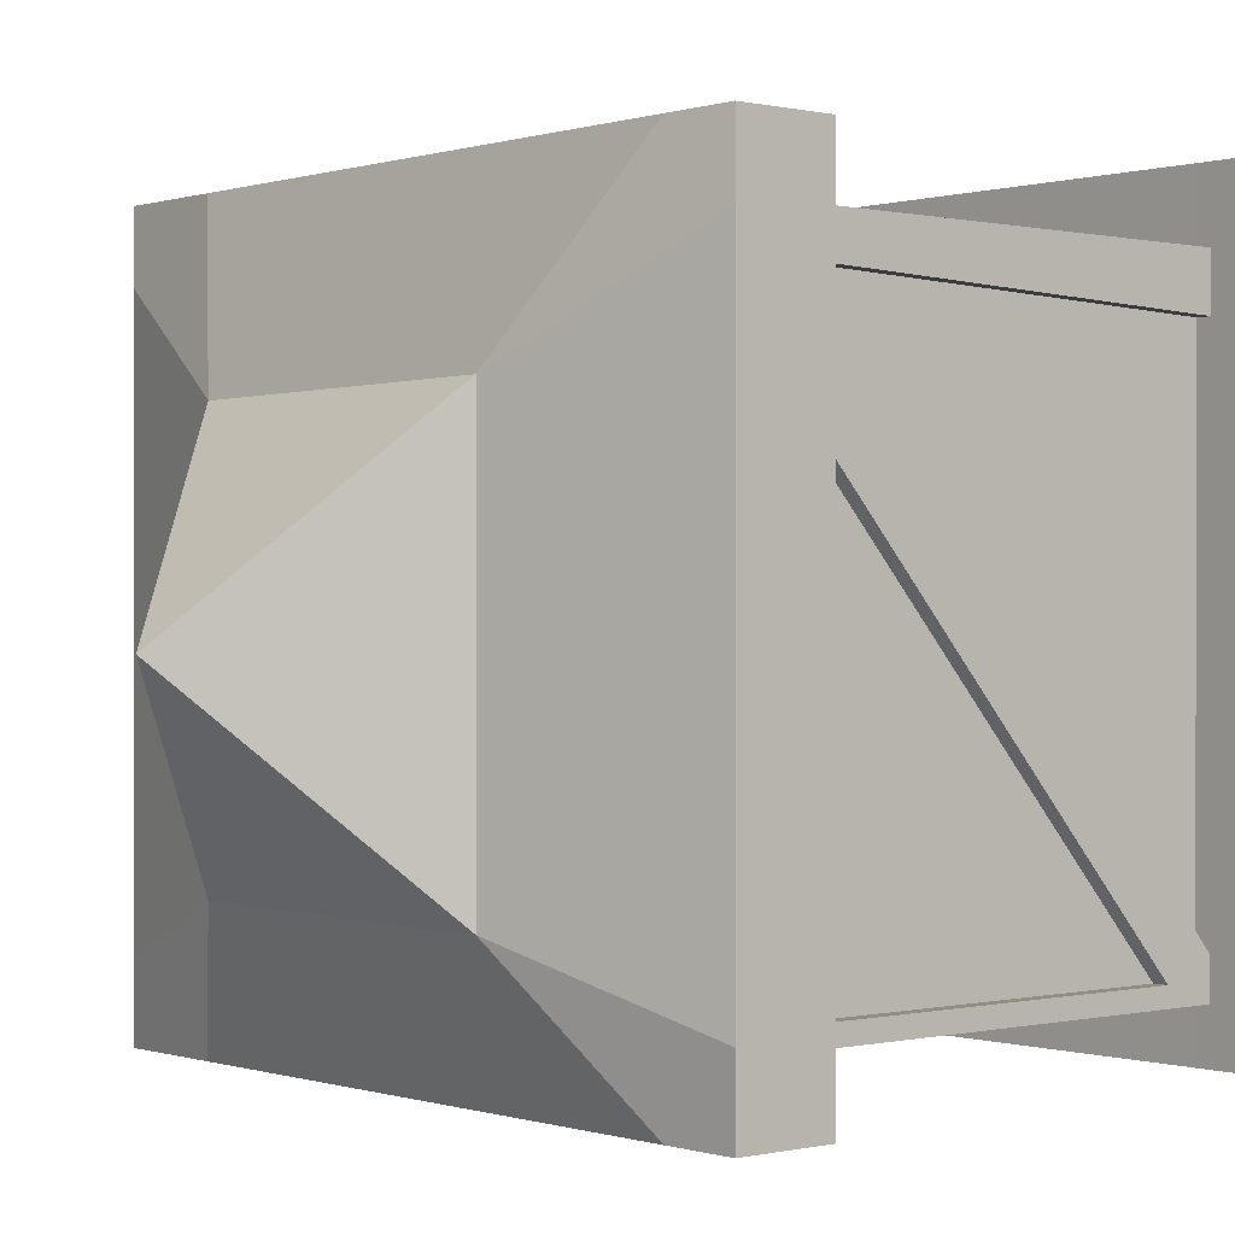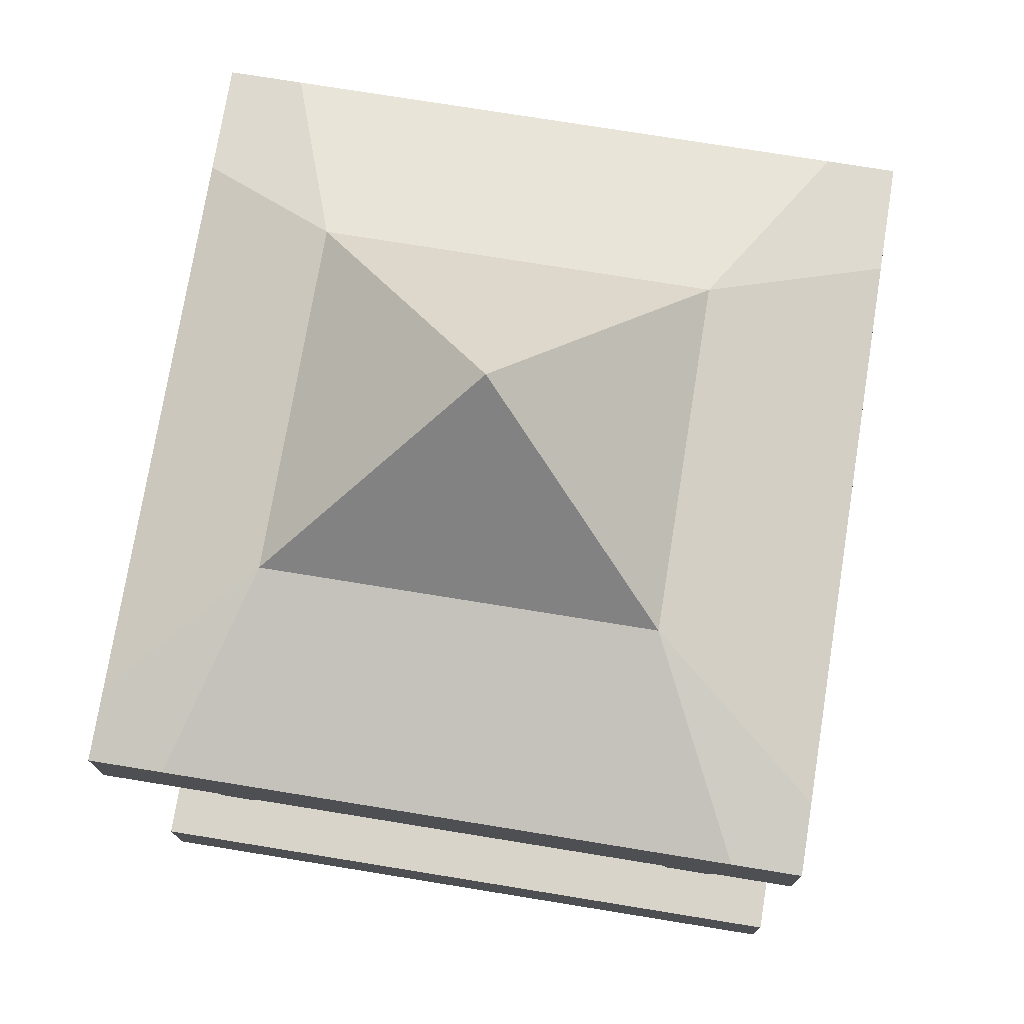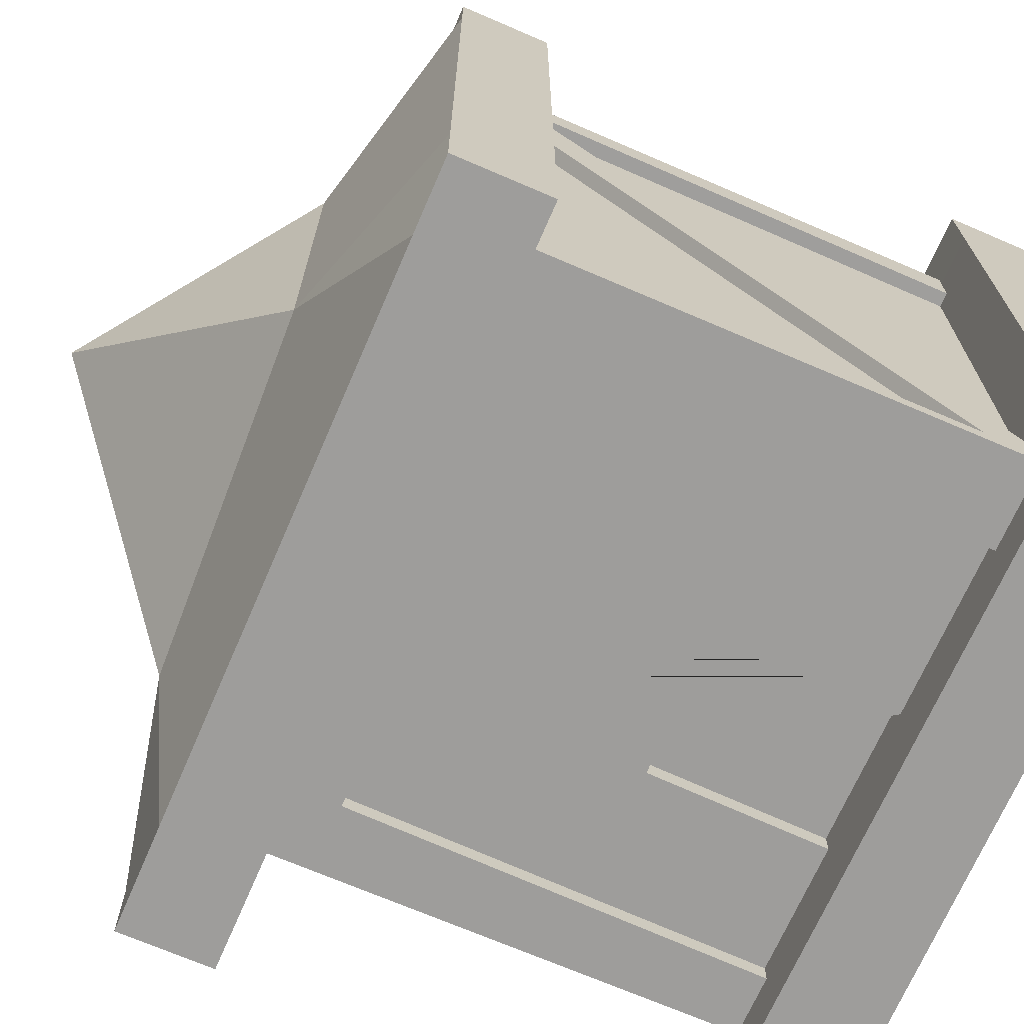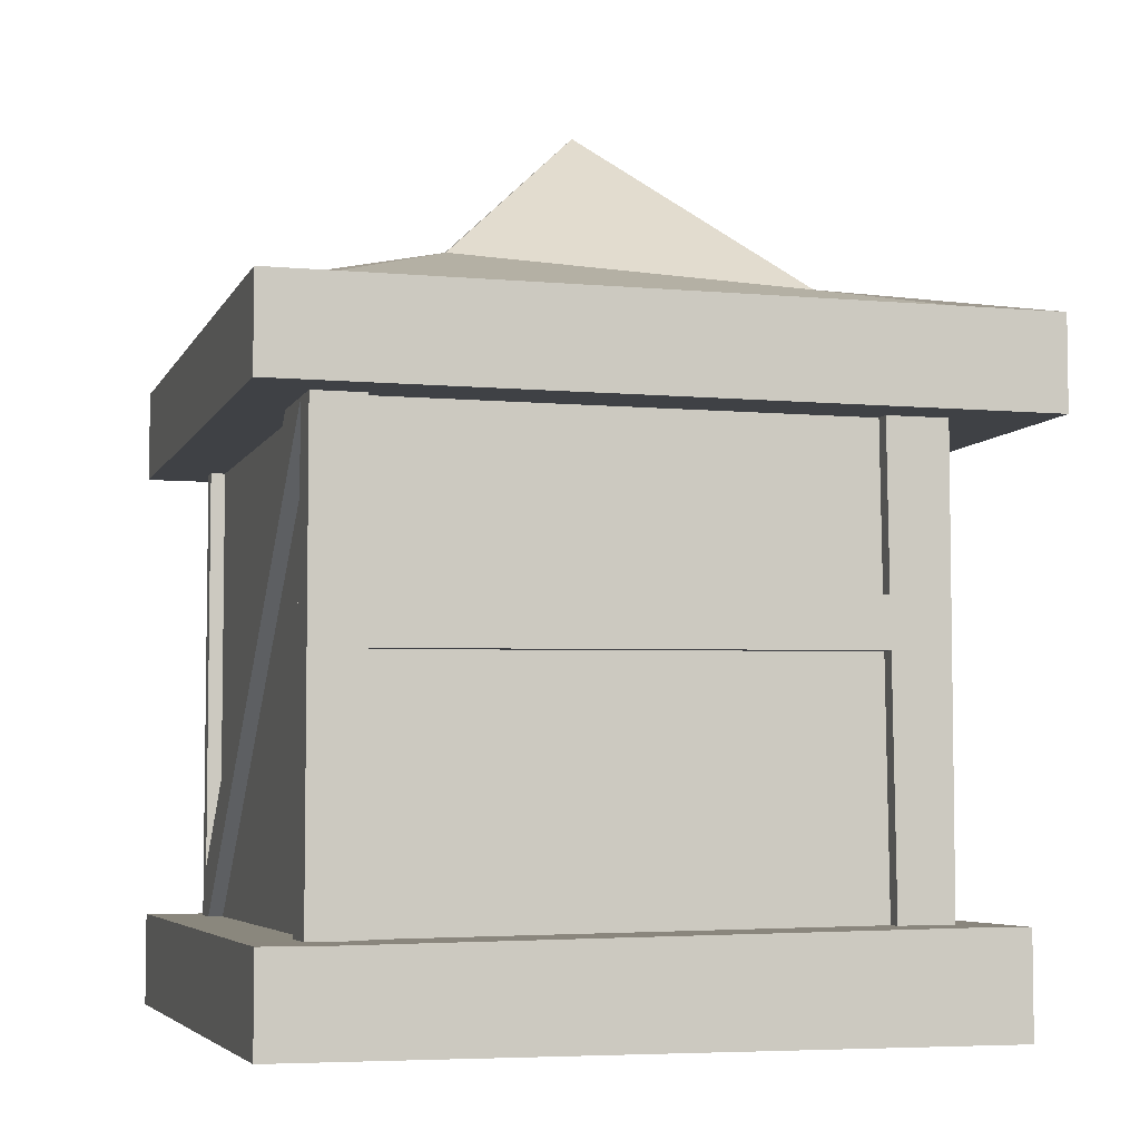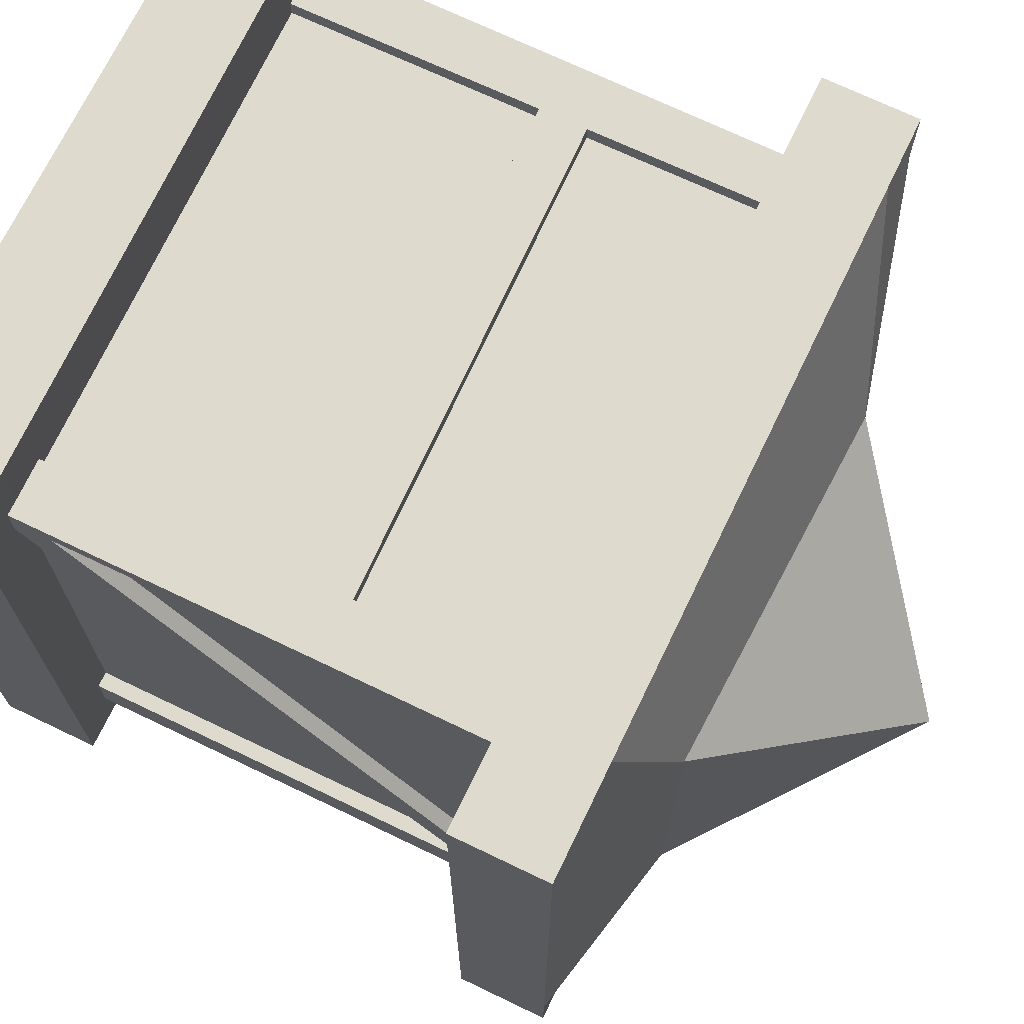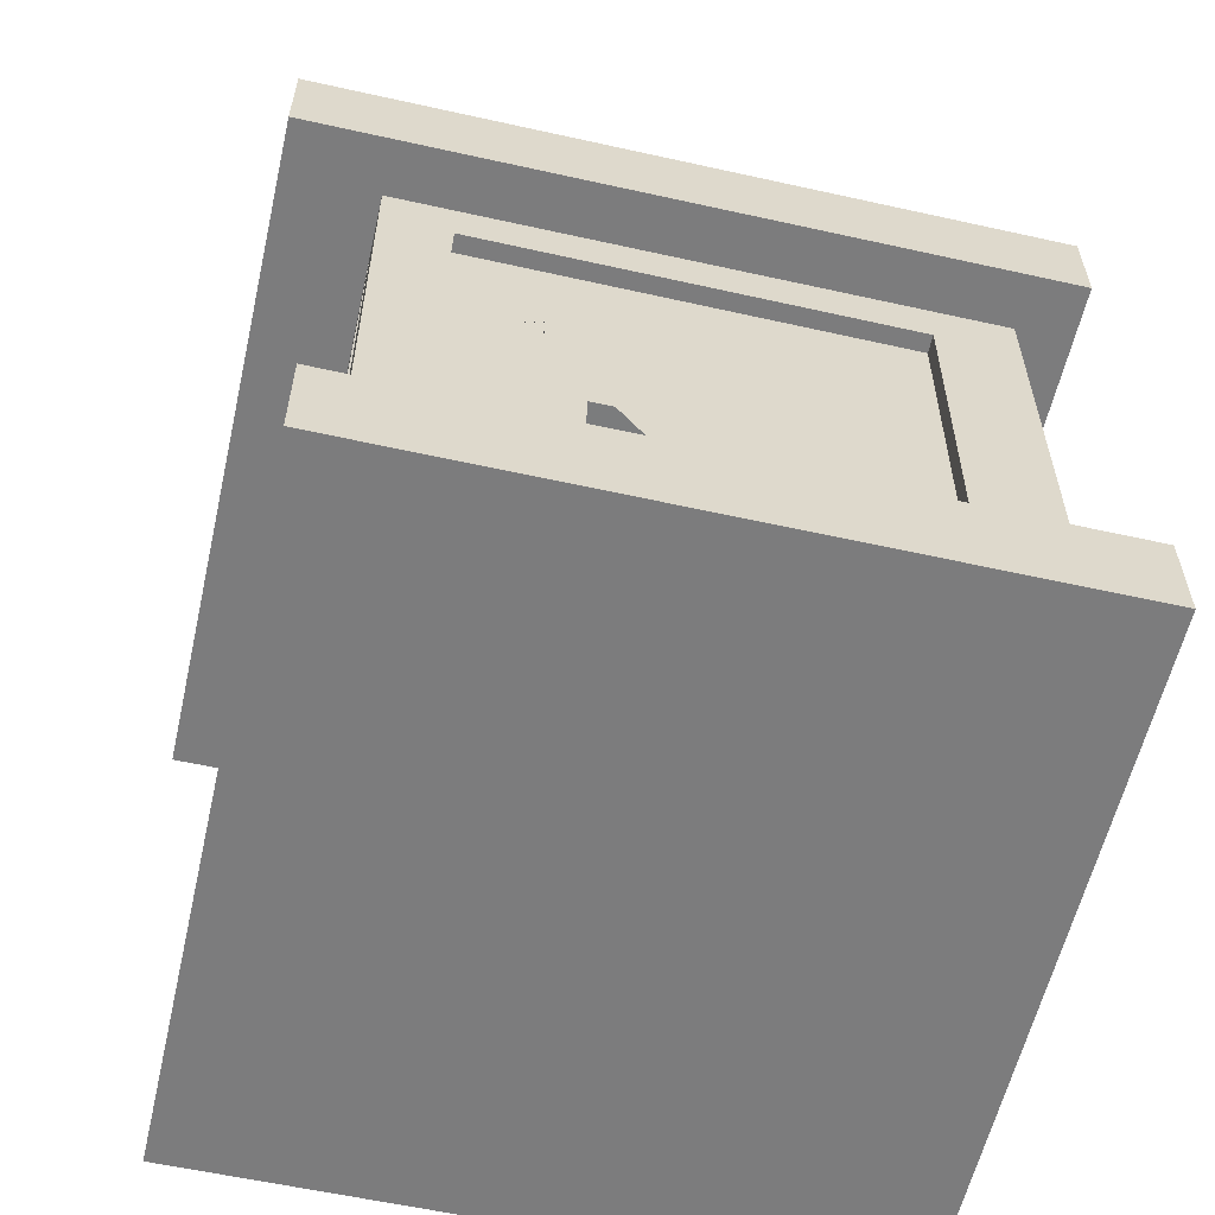
<metadata>
{"format":"obj","ext":"obj","renderer":"f3d","projection":"perspective","resolution":1024,"background":"white","views":[{"elev":0.0,"azim":-130.5,"up":"+Z"},{"elev":75.0,"azim":-80.8,"up":"+Y"},{"elev":-70.4,"azim":-113.3,"up":"+Z"},{"elev":-5.3,"azim":-15.9,"up":"+Y"},{"elev":71.1,"azim":115.7,"up":"+Z"},{"elev":-58.8,"azim":167.1,"up":"+Y"}]}
</metadata>
<code>
v 100 100 124.5
v 100 100 100
v 139.1 100 100
v 139.1 100 124.5
v 120.7 -100 100
v 120.7 -63.74 100
v 120.7 -63.74 130.2
v 120.7 -100 130.2
v -124.2 -66.65 100
v -124.2 -100 100
v -124.2 -100 130.2
v -124.2 -66.65 130.2
v -100 -100 -100
v 100 -100 -100
v 100 -100 100
v -100 -100 100
v 100 -64.17 -100
v 100 -64.15 -88.9
v 100 -63.76 92.79
v 100 -63.74 100
v 120.7 -64.17 -100
v 120.7 -100 -100
v 100 -100 -125.1
v 120.7 -100 -125.1
v 75.69 149 -77.32
v -52.65 154.3 -77.32
v 10.13 214 -7.292
v 105.6 -63.76 92.79
v 105.6 -63.74 100
v 81.24 82.52 -100
v -75.78 81.64 -100
v -75.78 81.64 -106.7
v 81.24 82.52 -106.7
v -100 -66.1 -100
v -100 -66.12 -92.72
v -105.3 -66.12 -92.72
v -105.3 -66.1 -100
v 84.47 23.84 100
v 85.64 -63.95 100
v 85.64 -63.95 105.9
v 84.47 23.84 105.9
v -100 100 100
v -87.05 100 100
v 83.46 100 100
v -100 100 124.5
v -52.65 154.3 62.74
v -125.5 133.3 -100
v -125.5 133.3 100
v 75.69 149 62.74
v 139.1 133.3 100
v 139.1 133.3 -100
v 100 133.3 124.5
v -100 133.3 124.5
v 139.1 133.3 124.5
v -125.5 133.3 124.5
v 100 100 -126.3
v -100 100 -126.3
v -100 133.3 -126.3
v 100 133.3 -126.3
v 100 100 -100
v 80.92 100 -100
v -75.9 100 -100
v -100 100 -100
v -125.5 100 -100
v -125.5 100 -126.3
v 139.1 100 -100
v 139.1 100 -126.3
v 139.1 133.3 -126.3
v 100 100 -80.94
v 100 100 -88.62
v -125.5 100 100
v -125.5 100 124.5
v -125.5 133.3 -126.3
v -100 100 63.6
v -100 100 91.82
v -124.2 -66.1 -100
v -124.2 -100 -100
v -100 -66.65 100
v -100 -66.62 86.61
v -124.2 -100 -125.1
v -100 -100 -125.1
v -100 -66.65 130.2
v 120.7 -64.17 -125.1
v 100 -100 130.2
v 100 -63.74 130.2
v -100 -100 130.2
v -85.67 -66.45 100
v -100 -66.1 -125.1
v 100 -64.17 -125.1
v -124.2 -66.1 -125.1
v -74.75 -65.86 -100
v -13.03 -65.26 -100
v 37.57 -64.77 -100
v 83.89 -64.33 -100
v 36.15 -1.276 -77.29
v 37.57 -64.77 -77.29
v 37.57 -64.77 -92.69
v 36.15 -1.276 -92.69
v -12.2 -0.4592 -100
v -12.2 -0.4592 -77.29
v -13.03 -65.26 -77.29
v 36.15 -1.276 -100
v -13.03 -65.26 -92.69
v -12.2 -0.4592 -92.69
v 100 -64.17 -106.7
v 83.89 -64.33 -106.7
v 100 82.63 -106.7
v -74.75 -65.86 -106.7
v 80.92 100 -106.7
v -75.9 100 -106.7
v -100 100 -106.7
v 100 100 -106.7
v -100 81.5 -106.7
v -100 -66.1 -106.7
v -105.3 -66.1 -106.7
v -105.3 100 91.82
v -105.3 100 100
v 105.6 -64.17 -106.7
v 105.6 -64.17 -100
v 100 -63.74 105.9
v 105.6 -63.74 105.9
v -100 -66.65 105.9
v -85.67 -66.45 105.9
v -86.4 21.67 105.9
v -100 21.5 105.9
v -100 -48.03 -100
v -100 81.5 -100
v -105.3 81.5 -106.7
v -105.3 100 -106.7
v -86.54 38.42 100
v 84.24 41.8 100
v 105.6 100 -100
v 105.6 100 -106.7
v -87.05 100 105.9
v -86.54 38.42 105.9
v 100 -50.06 100
v 105.6 -50.06 100
v 105.6 100 -80.94
v -86.4 21.67 100
v -105.3 -66.65 100
v -105.3 -66.62 86.61
v 100 100 105.9
v 105.6 100 105.9
v 105.6 100 100
v 100 42.11 100
v 100 24.04 100
v 105.6 42.11 100
v 105.6 24.04 100
v 100 90.35 -88.64
v -100 38.15 105.9
v -100 100 105.9
v 100 42.11 105.9
v 84.24 41.8 105.9
v 100 24.04 105.9
v 100 -50.06 105.9
v 83.46 100 105.9
v 105.6 -50.06 105.9
v -105.3 -48.03 -100
v -105.3 100 63.6
v -105.3 100 -100
v -105.3 81.5 -100
v -105.3 21.5 100
v -105.3 38.15 100
v -105.3 38.15 105.9
v -105.3 100 105.9
v -105.3 21.5 105.9
v -105.3 -66.65 105.9
v 105.6 90.35 -88.64
v 105.6 100 -88.62
v 105.6 82.63 -100
v 105.6 82.63 -106.7
v 105.6 42.11 105.9
v 105.6 24.04 105.9
v 105.6 -64.15 -88.9
g Cube
f 3 4 1 2
f 6 7 8 5
f 12 9 10 11
f 14 15 16 13
f 6 21 17 18 19 20
f 24 22 14 23
f 25 26 27
f 28 29 20 19
f 33 30 31 32
f 34 35 36 37
f 39 40 41 38
f 2 1 45 42 43 44
f 46 26 47 48
f 50 51 25 49
f 1 52 53 45
f 54 50 49 52
f 52 49 46 53
f 53 46 48 55
f 59 56 57 58
f 25 59 58 26
f 56 60 61 62 63 57
f 57 63 64 65
f 68 51 66 67
f 51 50 3 66
f 50 54 4 3
f 51 68 59 25
f 4 54 52 1
f 68 67 56 59
f 67 66 60 56
f 66 3 2 69 70 60
f 48 47 64 71
f 55 48 71 72
f 47 73 65 64
f 42 45 72 71
f 26 58 73 47
f 75 42 71 64 63 74
f 45 53 55 72
f 58 57 65 73
f 46 49 27
f 27 26 46
f 27 49 25
f 9 76 77 10
f 13 16 10 77
f 35 34 76 9 78 79
f 81 13 77 80
f 21 6 5 22
f 82 78 9 12
f 83 21 22 24
f 22 5 15 14
f 84 85 82 86
f 86 82 12 11
f 8 7 85 84
f 16 86 11 10
f 15 84 86 16
f 85 20 39 87 78 82
f 5 8 84 15
f 7 6 20 85
f 89 23 81 88
f 88 81 80 90
f 83 24 23 89
f 21 83 89 17
f 17 89 88 34 91 92 93 94
f 23 14 13 81
f 34 88 90 76
f 76 90 80 77
f 96 97 98 95
f 99 100 101 92
f 93 96 95 102
f 102 95 100 99
f 96 93 92 101
f 98 97 103 104
f 95 98 104 100
f 97 96 101 103
f 100 104 103 101
f 107 105 106 33
f 91 108 32 31
f 61 109 110 62
f 62 110 111 63
f 60 112 109 61
f 30 94 93 102 99 92 91 31
f 109 33 32 110
f 110 32 113 111
f 32 108 114 113
f 112 107 33 109
f 114 34 37 115
f 42 75 116 117
f 118 119 17 105
f 29 121 120 20
f 108 91 34 114
f 105 17 94 106
f 106 94 30 33
f 123 124 125 122
f 74 63 127 126
f 75 35 79
f 111 113 128 129
f 131 44 43 130
f 132 133 112 60
f 20 120 40 39
f 135 130 43 134
f 137 138 69 136
f 123 87 139 124
f 39 38 139 87
f 79 78 140 141
f 143 144 2 142
f 69 2 145 146 136
f 147 148 146 145
f 149 19 18
f 135 134 151 150
f 154 152 153 41
f 155 154 41 40 120
f 124 135 150 125
f 41 153 135 124
f 152 142 156 153
f 38 41 124 139
f 121 157 155 120
f 74 126 158 159
f 131 153 156 44
f 134 43 42 151
f 148 137 136 146
f 142 2 44 156
f 87 123 122 78
f 63 111 129 160
f 153 131 130 135
f 116 159 158 37 36
f 161 128 115 37 158
f 160 129 128 161
f 117 116 141 140 162 163
f 165 117 163 164
f 164 163 162 166
f 166 162 140 167
f 78 122 167 140
f 122 125 166 167
f 35 75 116 36
f 75 79 141 116
f 75 74 159 116
f 113 114 115 128
f 125 150 164 166
f 151 42 117 165
f 150 151 165 164
f 126 127 161 158
f 127 63 160 161
f 169 138 137 29 28 168
f 171 170 119 118
f 133 132 170 171
f 147 172 173 148
f 148 173 157 137
f 169 168 132
f 132 168 174 119 170
f 137 157 121 29
f 144 143 172 147
f 144 147 145 2
f 119 174 18 17
f 173 172 152 154
f 171 118 105 107
f 169 132 60 70
f 133 171 107 112
f 168 28 19 149
f 174 168 149 18
f 157 173 154 155
f 138 169 70 69
f 172 143 142 152

</code>
